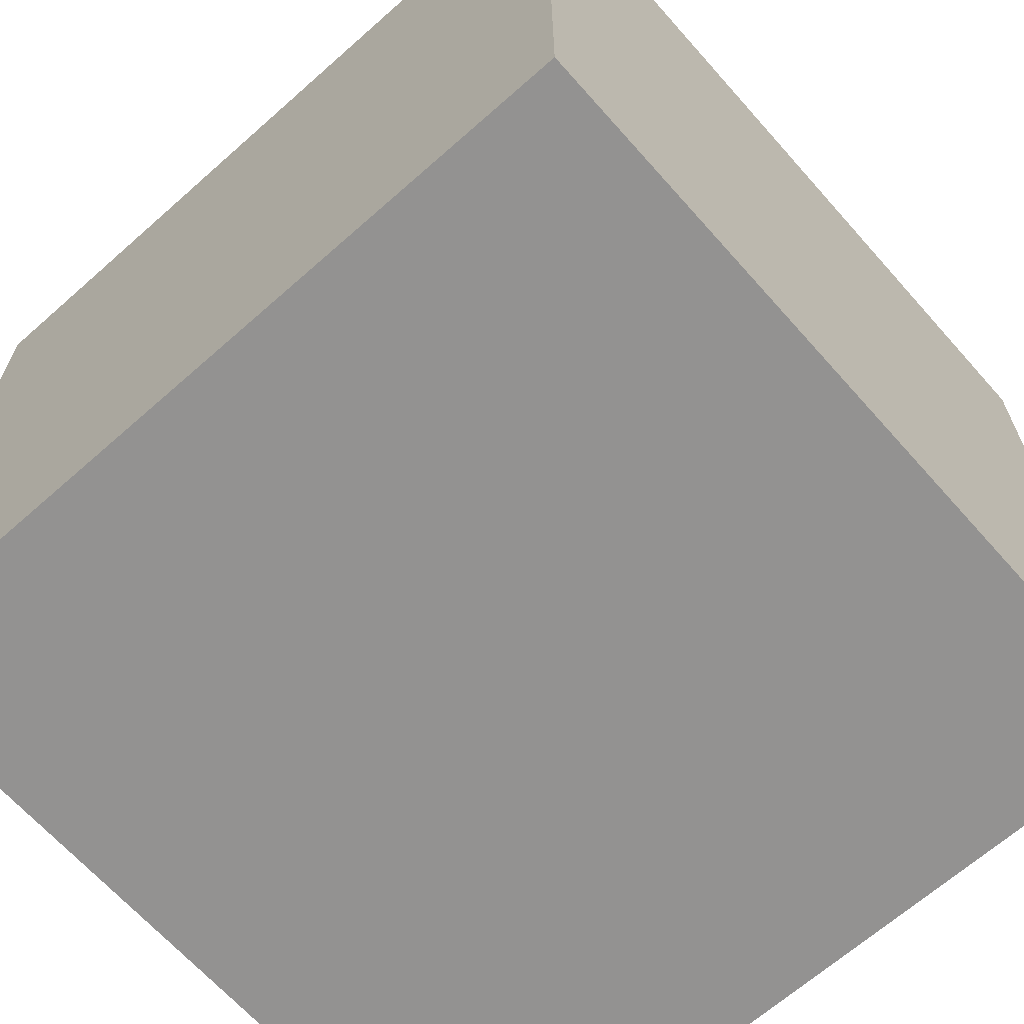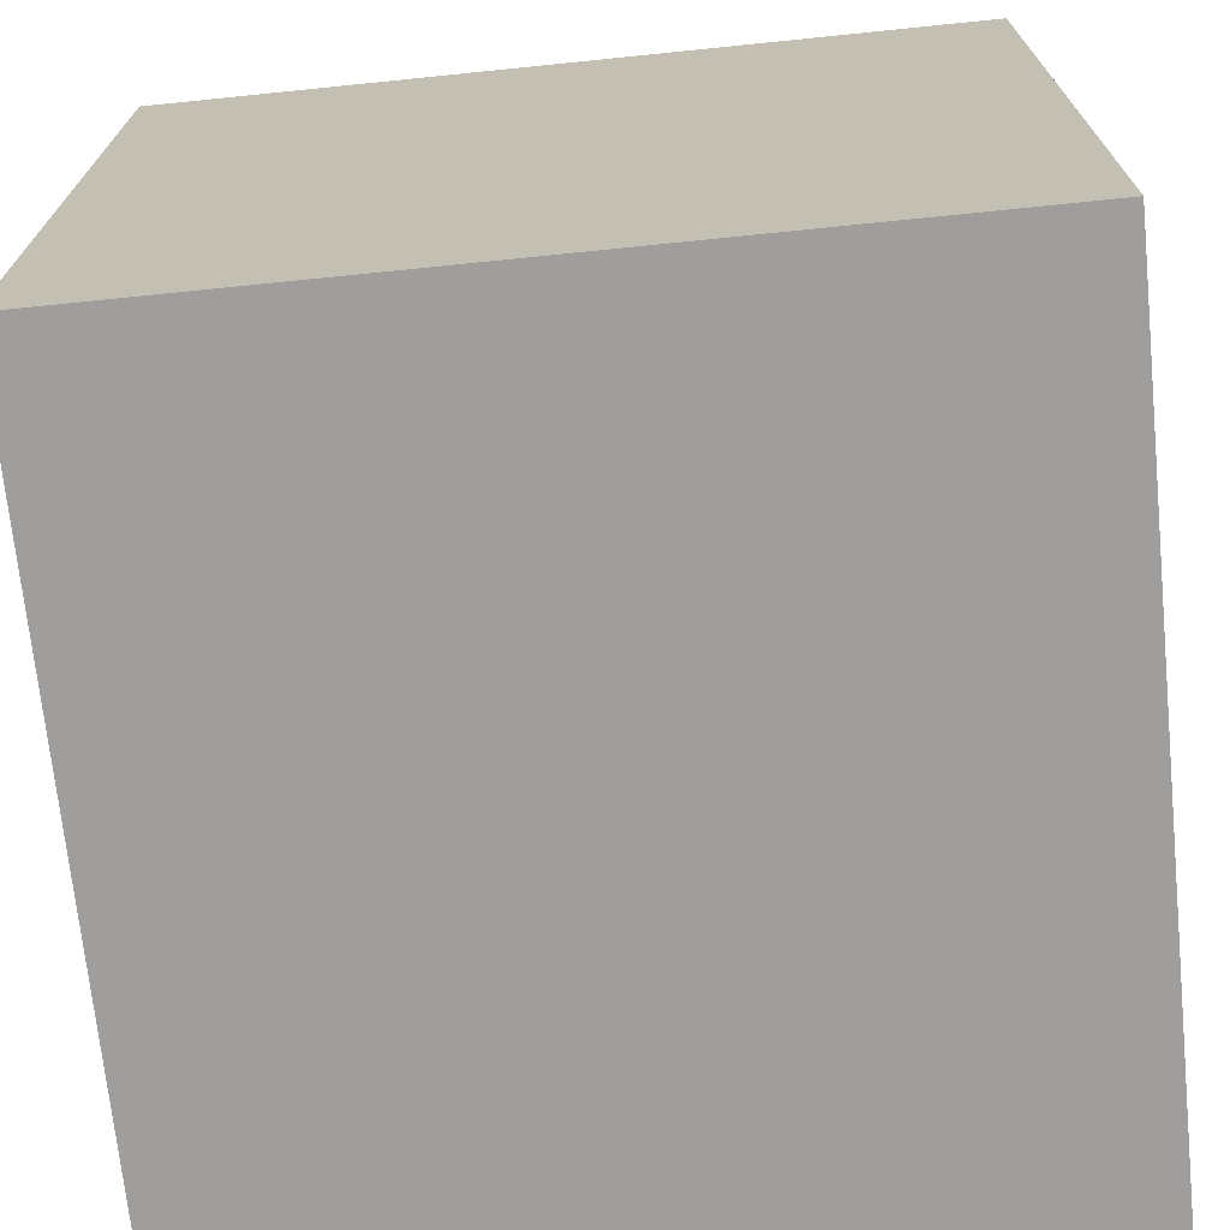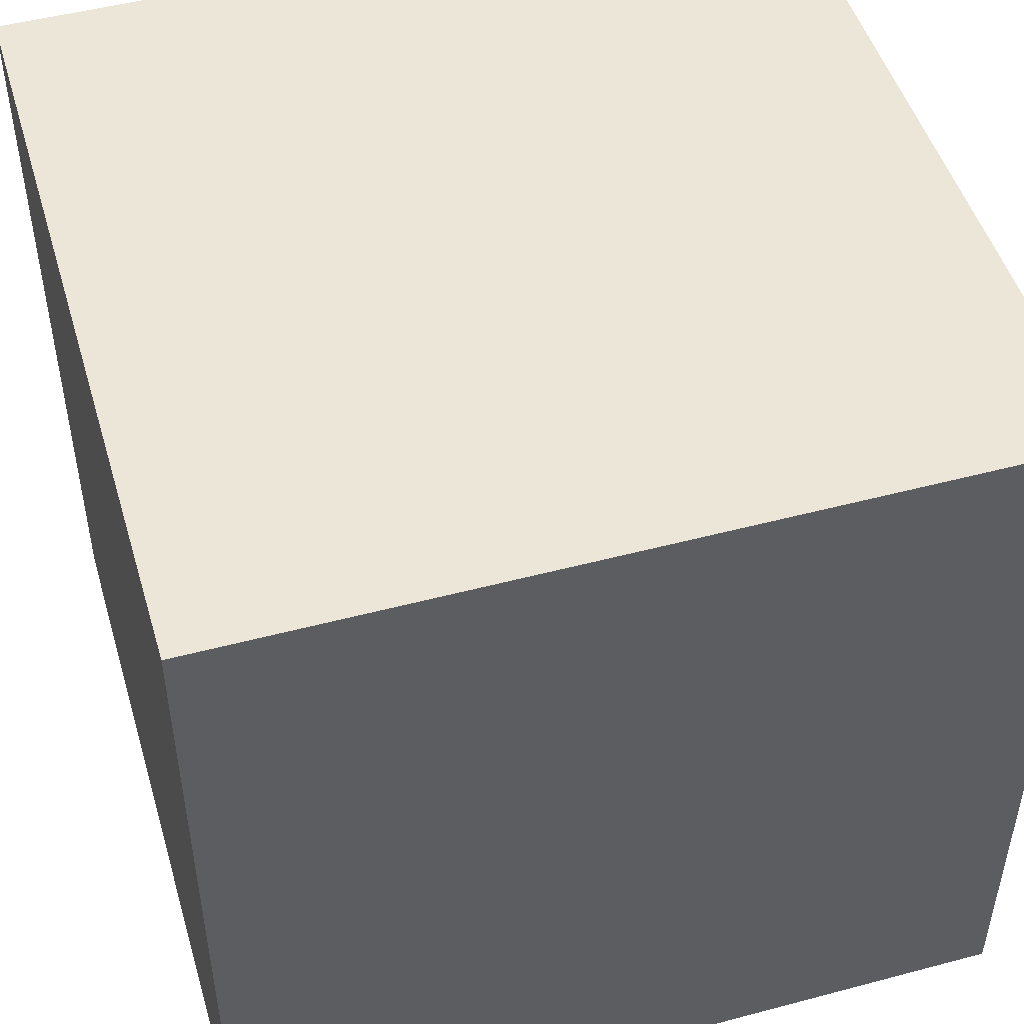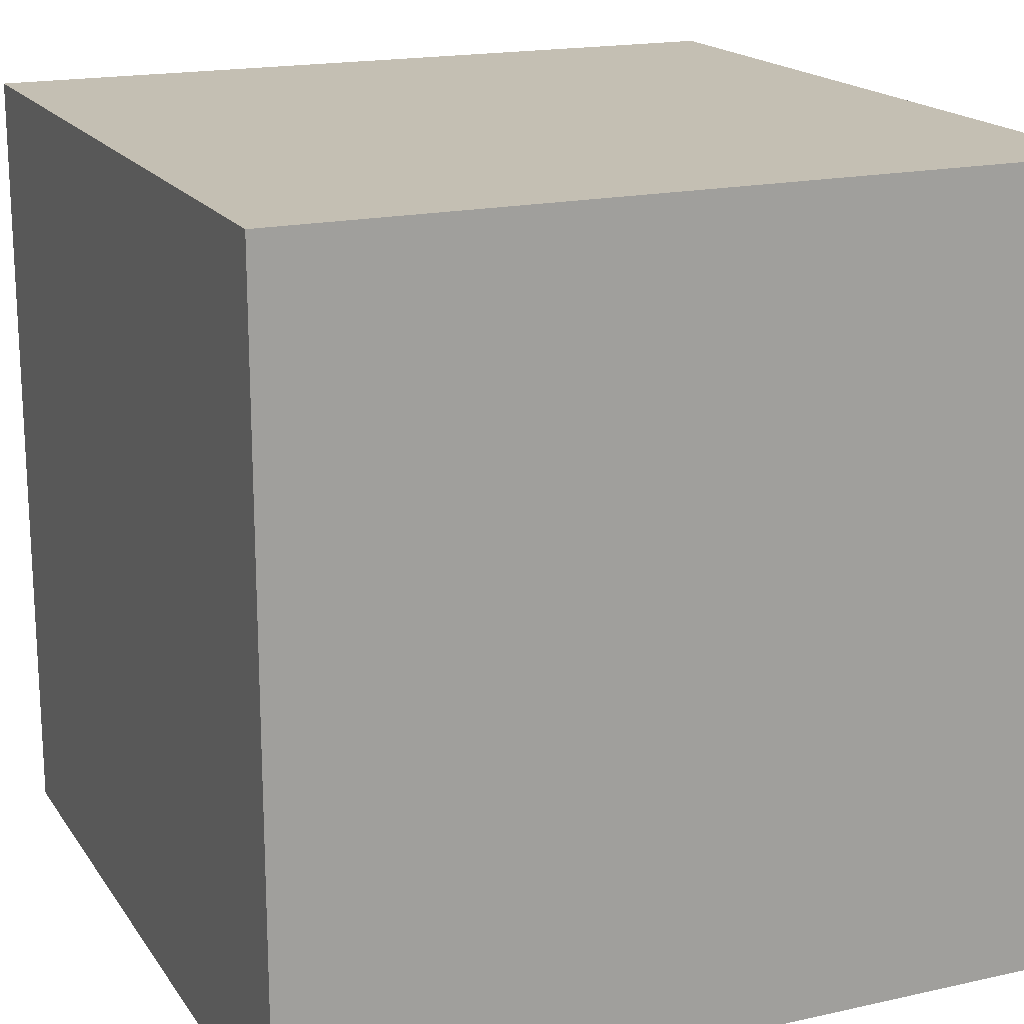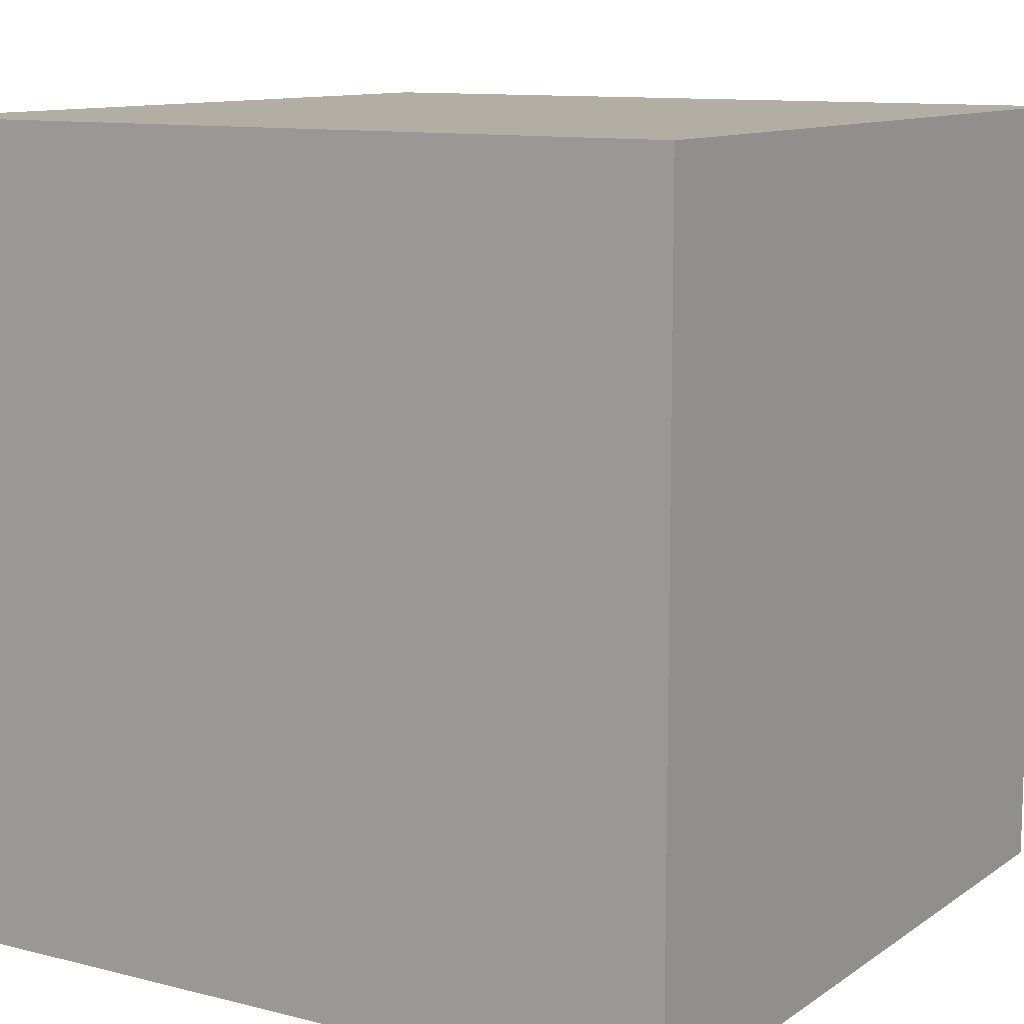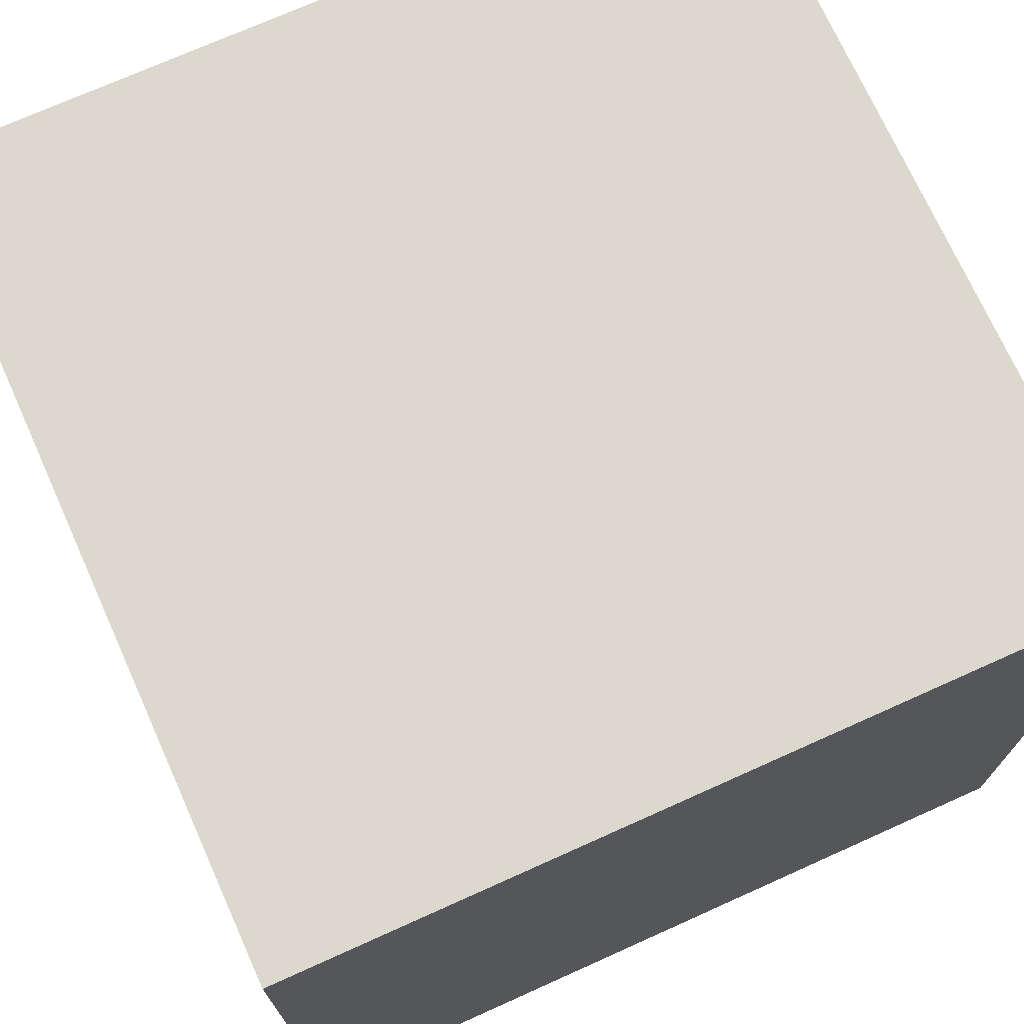
<metadata>
{"format":"obj","ext":"obj","renderer":"f3d","projection":"perspective","resolution":1024,"background":"white","views":[{"elev":-66.4,"azim":-138.4,"up":"+Z"},{"elev":-70.9,"azim":5.8,"up":"+Z"},{"elev":49.2,"azim":-106.4,"up":"+Z"},{"elev":17.9,"azim":-23.6,"up":"+Y"},{"elev":10.9,"azim":-147.9,"up":"+Y"},{"elev":72.5,"azim":-24.2,"up":"+Z"}]}
</metadata>
<code>
o empty_3
v 100 100 -100
v -100 100 -100
v -100 100 100
v 100 100 -100
v -100 100 100
v 100 100 100
v 100 -100 100
v 100 100 100
v -100 100 100
v 100 -100 100
v -100 100 100
v -100 -100 100
v -100 -100 100
v -100 100 100
v -100 100 -100
v -100 -100 100
v -100 100 -100
v -100 -100 -100
v -100 -100 -100
v 100 -100 -100
v 100 -100 100
v -100 -100 -100
v 100 -100 100
v -100 -100 100
v 100 -100 -100
v 100 100 -100
v 100 100 100
v 100 -100 -100
v 100 100 100
v 100 -100 100
v -100 -100 -100
v -100 100 -100
v 100 100 -100
v -100 -100 -100
v 100 100 -100
v 100 -100 -100
f 1 2 3
f 4 5 6
f 7 8 9
f 10 11 12
f 13 14 15
f 16 17 18
f 19 20 21
f 22 23 24
f 25 26 27
f 28 29 30
f 31 32 33
f 34 35 36

</code>
